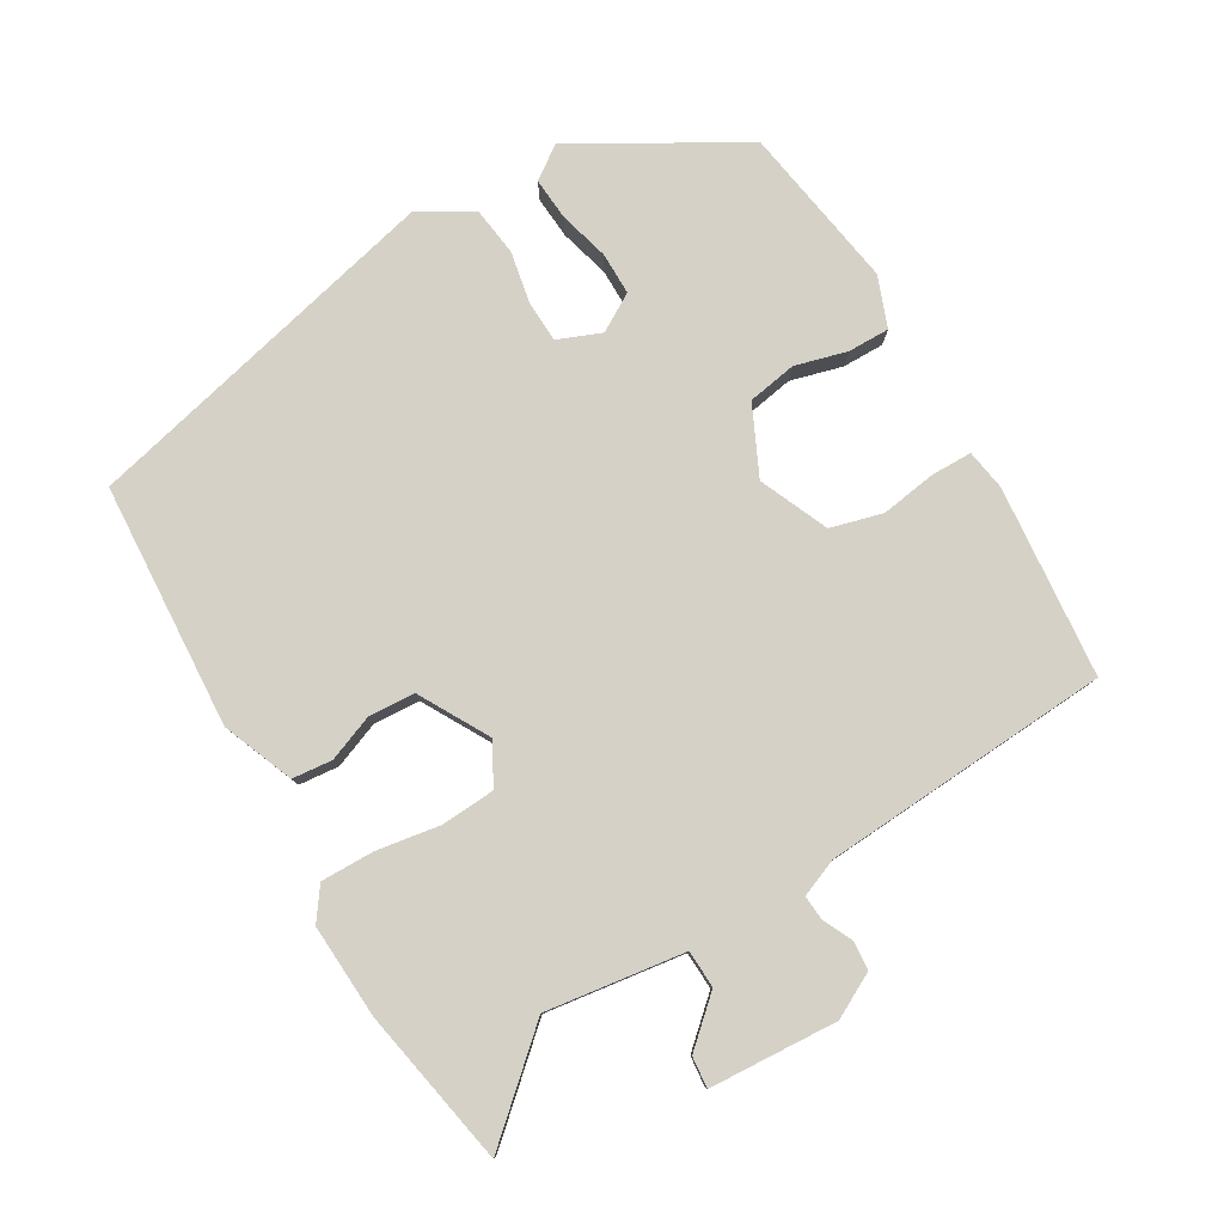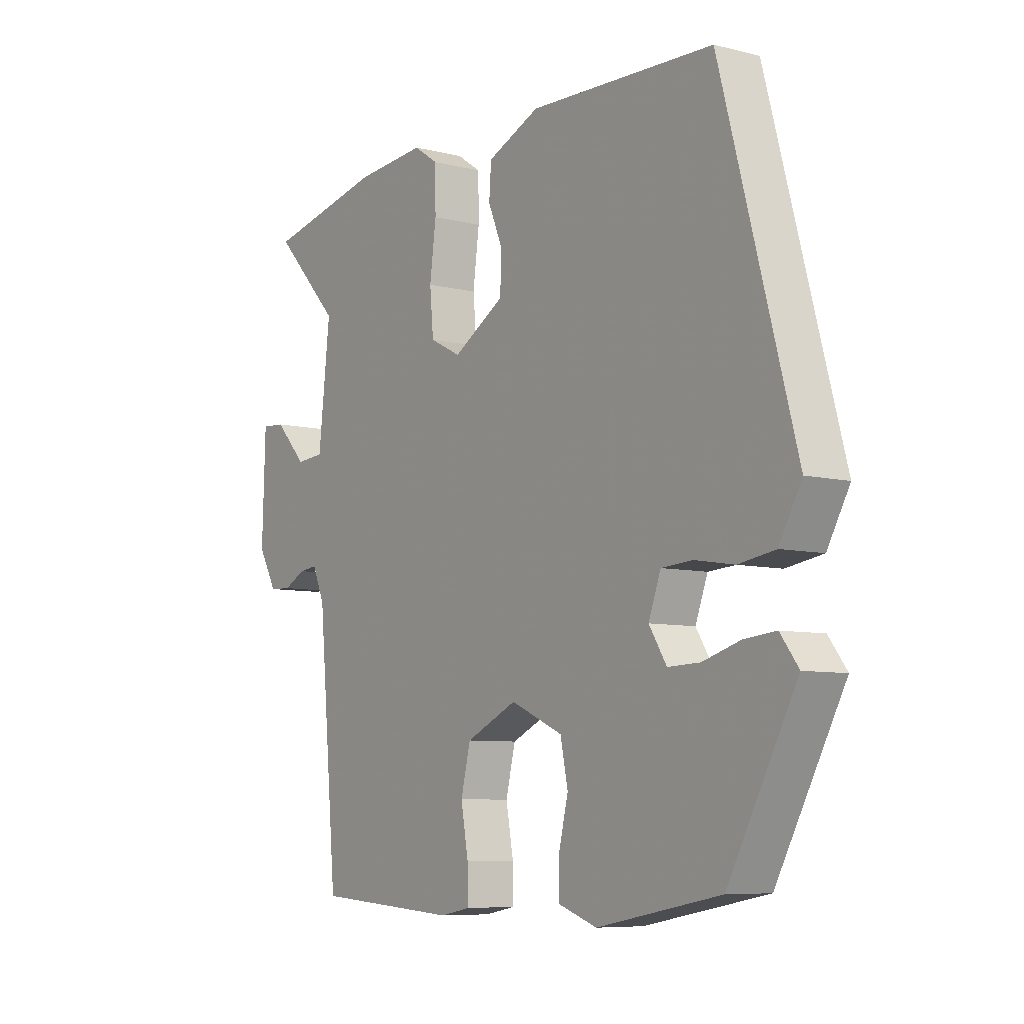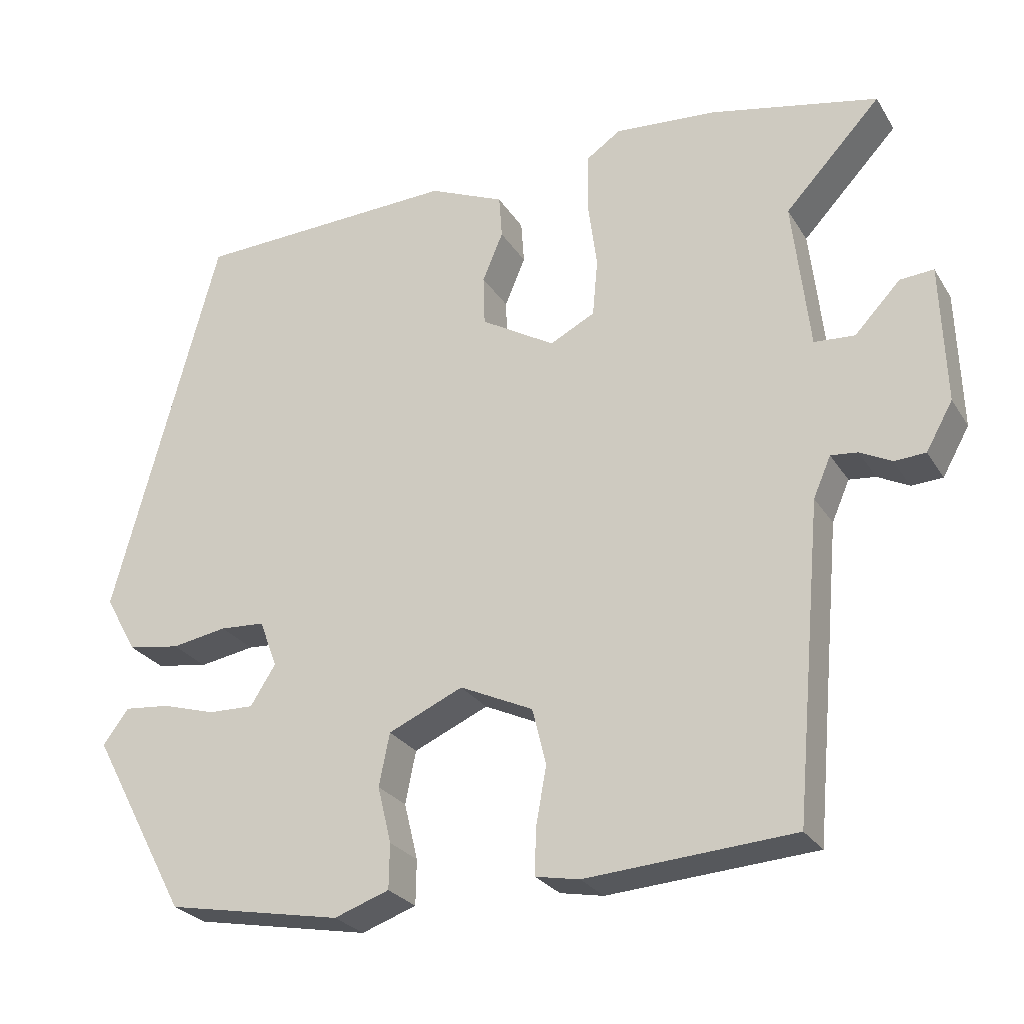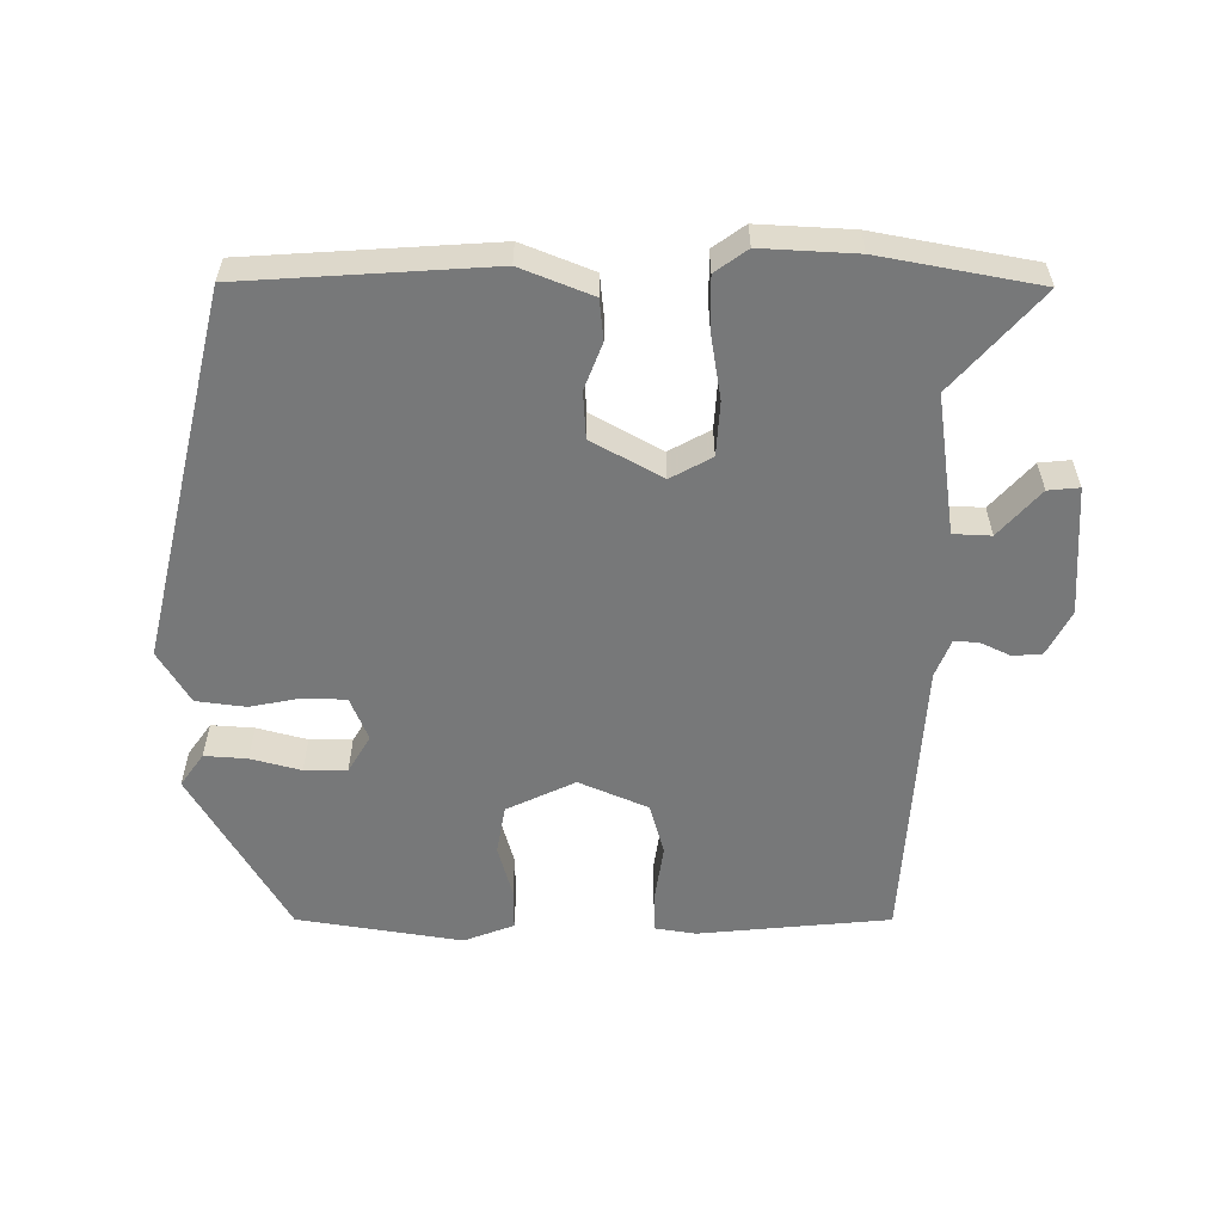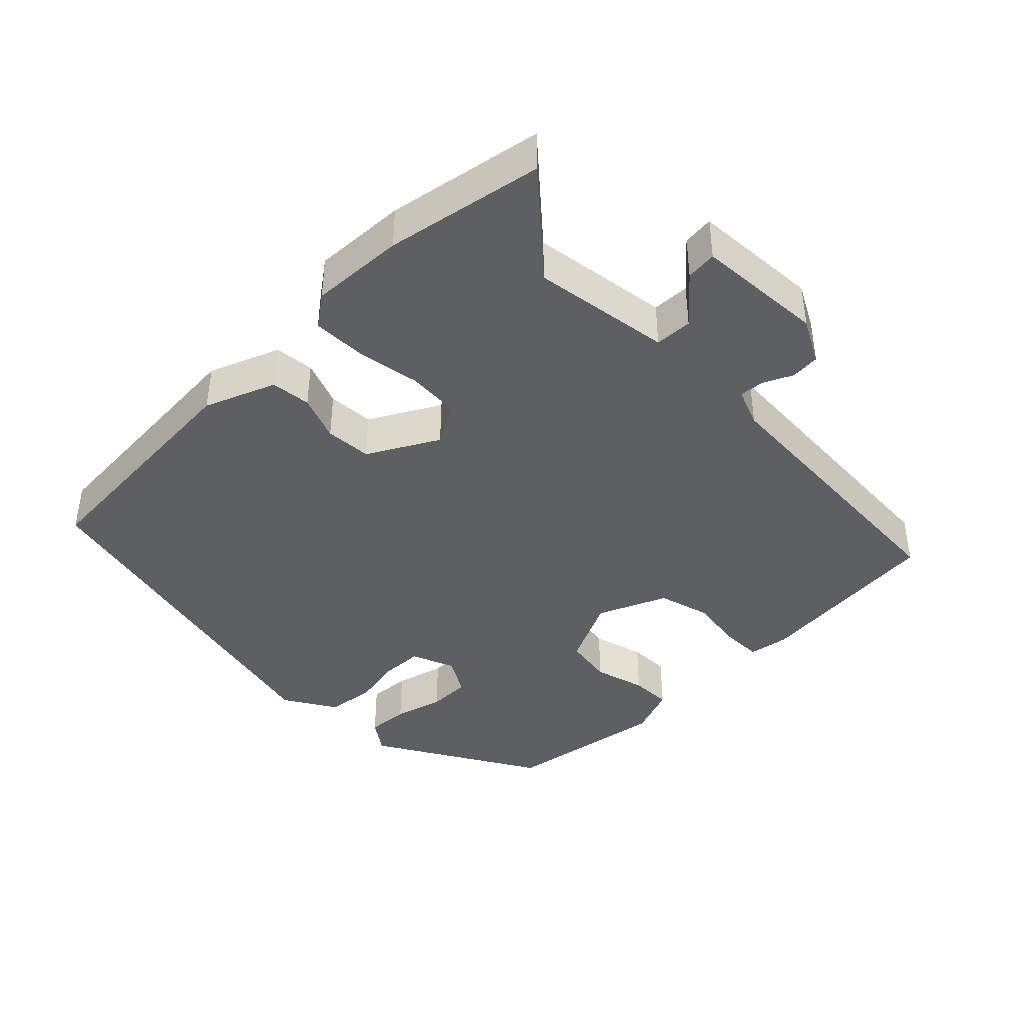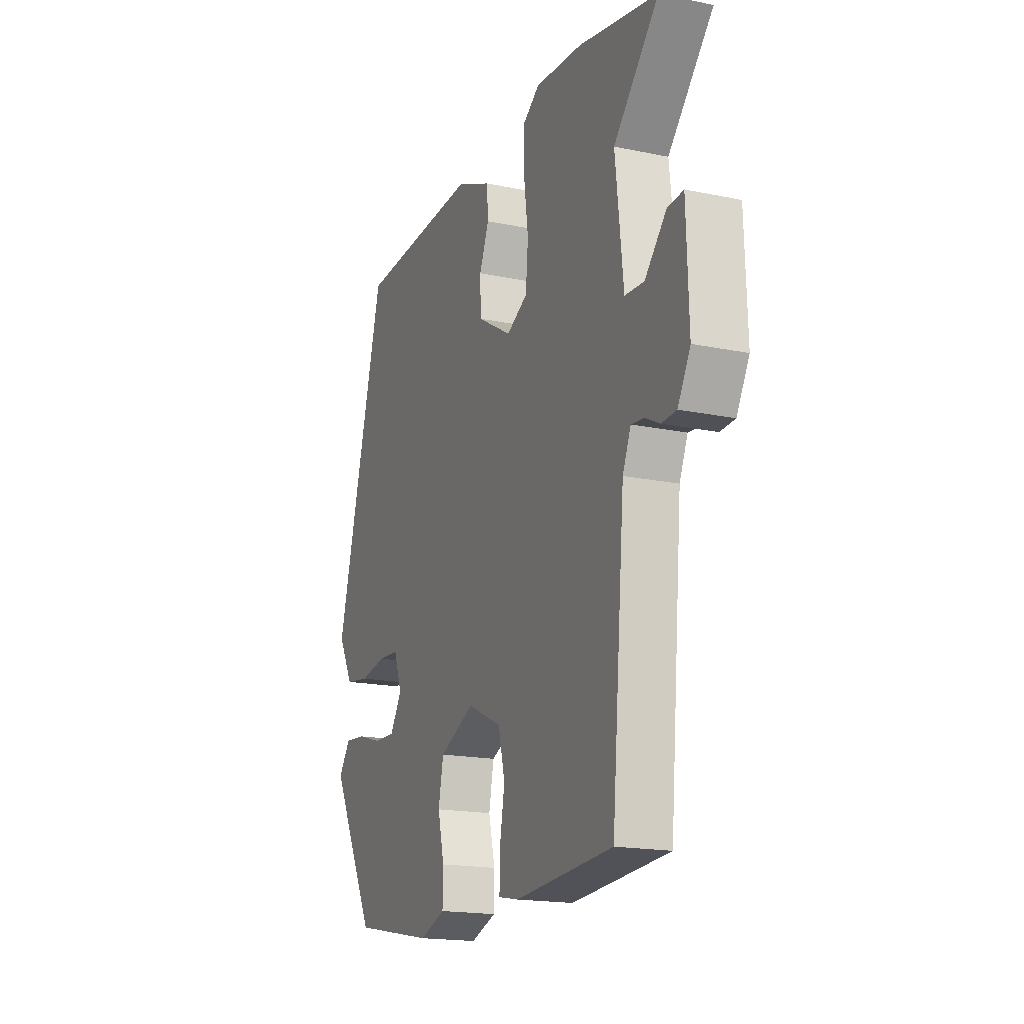
<metadata>
{"format":"obj","ext":"obj","renderer":"f3d","projection":"perspective","resolution":1024,"background":"white","views":[{"elev":79.7,"azim":61.1,"up":"+Y"},{"elev":-7.5,"azim":-125.3,"up":"+Z"},{"elev":-26.5,"azim":25.4,"up":"+Z"},{"elev":-57.4,"azim":1.5,"up":"+Y"},{"elev":-41.0,"azim":46.6,"up":"+Y"},{"elev":-18.0,"azim":67.9,"up":"+Z"}]}
</metadata>
<code>
v -0.353 0.07 -0.455
v -0.481 0.07 -0.218
v -0.447 0.07 -0.173
v -0.387 0.07 -0.179
v -0.317 0.07 -0.2
v -0.257 0.07 -0.202
v -0.224 0.07 -0.15
v -0.247 0.07 -0.088
v -0.306 0.07 -0.084
v -0.379 0.07 -0.096
v -0.448 0.07 -0.085
v -0.49 0.07 -0.01
v -0.351 0.07 0.505
v -0.004 0.07 0.517
v 0.095 0.07 0.474
v 0.099 0.07 0.417
v 0.072 0.07 0.353
v 0.074 0.07 0.287
v 0.171 0.07 0.229
v 0.23 0.07 0.259
v 0.237 0.07 0.335
v 0.225 0.07 0.425
v 0.226 0.07 0.501
v 0.272 0.07 0.532
v 0.405 0.07 0.521
v 0.626 0.07 0.473
v 0.5 0.07 0.339
v 0.522 0.07 0.142
v 0.575 0.07 0.138
v 0.635 0.07 0.201
v 0.679 0.07 0.204
v 0.685 0.07 0.022
v 0.65 0.07 -0.04
v 0.609 0.07 -0.042
v 0.568 0.07 -0.021
v 0.533 0.07 -0.017
v 0.51 0.07 -0.07
v 0.473 0.07 -0.477
v 0.201 0.07 -0.495
v 0.144 0.07 -0.484
v 0.145 0.07 -0.426
v 0.159 0.07 -0.348
v 0.141 0.07 -0.274
v 0.045 0.07 -0.229
v -0.053 0.07 -0.272
v -0.067 0.07 -0.341
v -0.049 0.07 -0.415
v -0.05 0.07 -0.474
v -0.122 0.07 -0.499
v -0.353 0 -0.455
v -0.481 0 -0.218
v -0.447 0 -0.173
v -0.387 0 -0.179
v -0.317 0 -0.2
v -0.257 0 -0.202
v -0.224 0 -0.15
v -0.247 0 -0.088
v -0.306 0 -0.084
v -0.379 0 -0.096
v -0.448 0 -0.085
v -0.49 0 -0.01
v -0.351 0 0.505
v -0.004 0 0.517
v 0.095 0 0.474
v 0.099 0 0.417
v 0.072 0 0.353
v 0.074 0 0.287
v 0.171 0 0.229
v 0.23 0 0.259
v 0.237 0 0.335
v 0.225 0 0.425
v 0.226 0 0.501
v 0.272 0 0.532
v 0.405 0 0.521
v 0.626 0 0.473
v 0.5 0 0.339
v 0.522 0 0.142
v 0.575 0 0.138
v 0.635 0 0.201
v 0.679 0 0.204
v 0.685 0 0.022
v 0.65 0 -0.04
v 0.609 0 -0.042
v 0.568 0 -0.021
v 0.533 0 -0.017
v 0.51 0 -0.07
v 0.473 0 -0.477
v 0.201 0 -0.495
v 0.144 0 -0.484
v 0.145 0 -0.426
v 0.159 0 -0.348
v 0.141 0 -0.274
v 0.045 0 -0.229
v -0.053 0 -0.272
v -0.067 0 -0.341
v -0.049 0 -0.415
v -0.05 0 -0.474
v -0.122 0 -0.499
f 46 47 48 49
f 45 46 49 1
f 39 40 41 42
f 37 38 39 42
f 36 37 42 43
f 32 33 34 35
f 32 35 36
f 29 30 31 32
f 28 29 32 36
f 27 28 36 43
f 25 26 27
f 21 22 23 24
f 20 21 24 25
f 14 15 16 17
f 14 17 18
f 13 14 18
f 12 13 18 19
f 9 10 11 12
f 8 9 12 19
f 2 3 4 5
f 45 1 2 5
f 44 45 5 6
f 20 25 27 43
f 20 43 44
f 7 8 19 20
f 6 7 20 44
f 98 97 96 95
f 50 98 95 94
f 91 90 89 88
f 91 88 87 86
f 92 91 86 85
f 84 83 82 81
f 85 84 81
f 81 80 79 78
f 85 81 78 77
f 92 85 77 76
f 76 75 74
f 73 72 71 70
f 74 73 70 69
f 66 65 64 63
f 67 66 63
f 67 63 62
f 68 67 62 61
f 61 60 59 58
f 68 61 58 57
f 54 53 52 51
f 54 51 50 94
f 55 54 94 93
f 92 76 74 69
f 93 92 69
f 69 68 57 56
f 93 69 56 55
f 1 50 51 2
f 2 51 52 3
f 3 52 53 4
f 4 53 54 5
f 5 54 55 6
f 6 55 56 7
f 7 56 57 8
f 8 57 58 9
f 9 58 59 10
f 10 59 60 11
f 11 60 61 12
f 12 61 62 13
f 13 62 63 14
f 14 63 64 15
f 15 64 65 16
f 16 65 66 17
f 17 66 67 18
f 18 67 68 19
f 19 68 69 20
f 20 69 70 21
f 21 70 71 22
f 22 71 72 23
f 23 72 73 24
f 24 73 74 25
f 25 74 75 26
f 26 75 76 27
f 27 76 77 28
f 28 77 78 29
f 29 78 79 30
f 30 79 80 31
f 31 80 81 32
f 32 81 82 33
f 33 82 83 34
f 34 83 84 35
f 35 84 85 36
f 36 85 86 37
f 37 86 87 38
f 38 87 88 39
f 39 88 89 40
f 40 89 90 41
f 41 90 91 42
f 42 91 92 43
f 43 92 93 44
f 44 93 94 45
f 45 94 95 46
f 46 95 96 47
f 47 96 97 48
f 48 97 98 49
f 49 98 50 1

</code>
